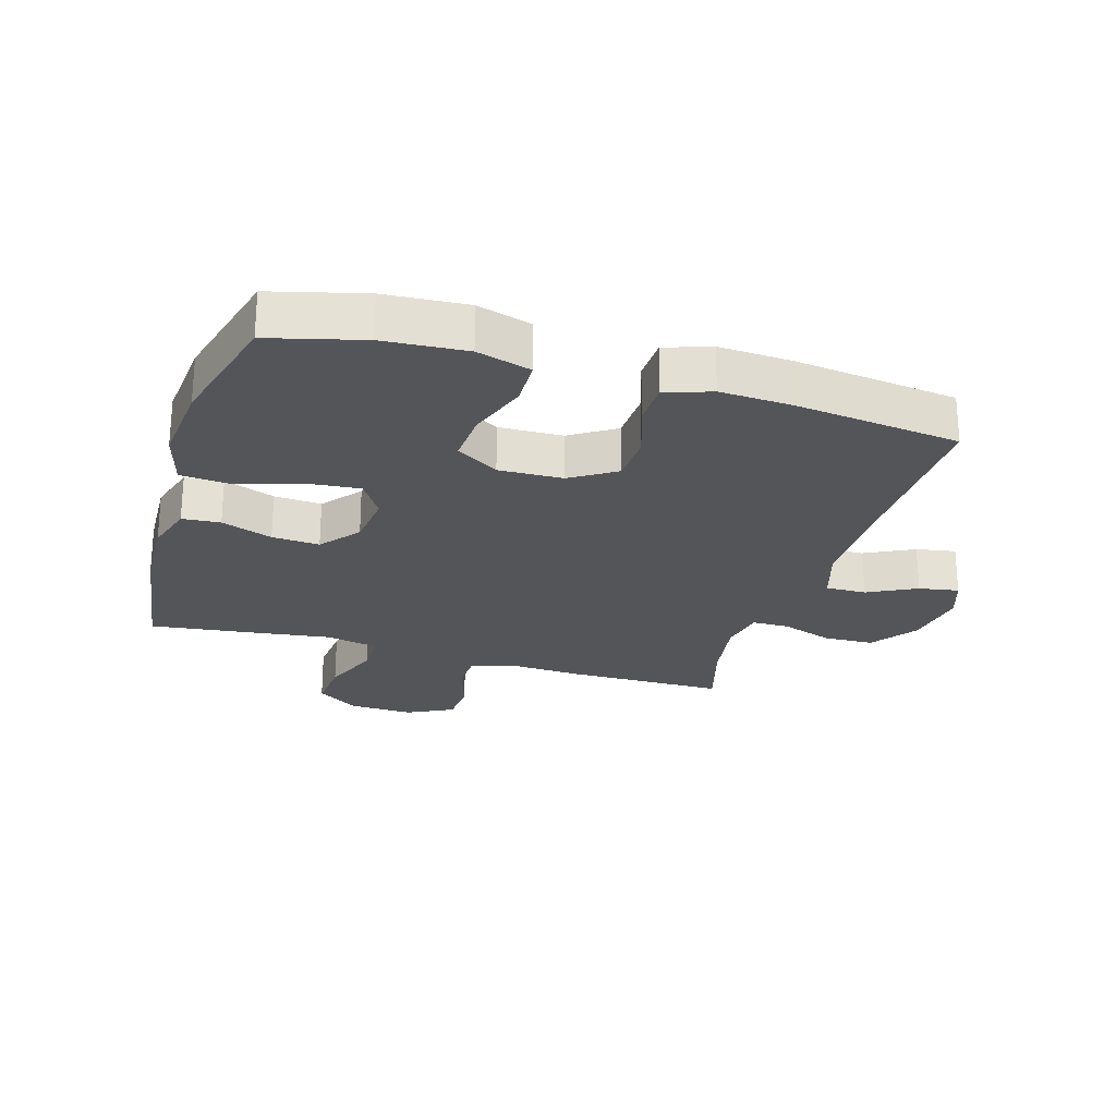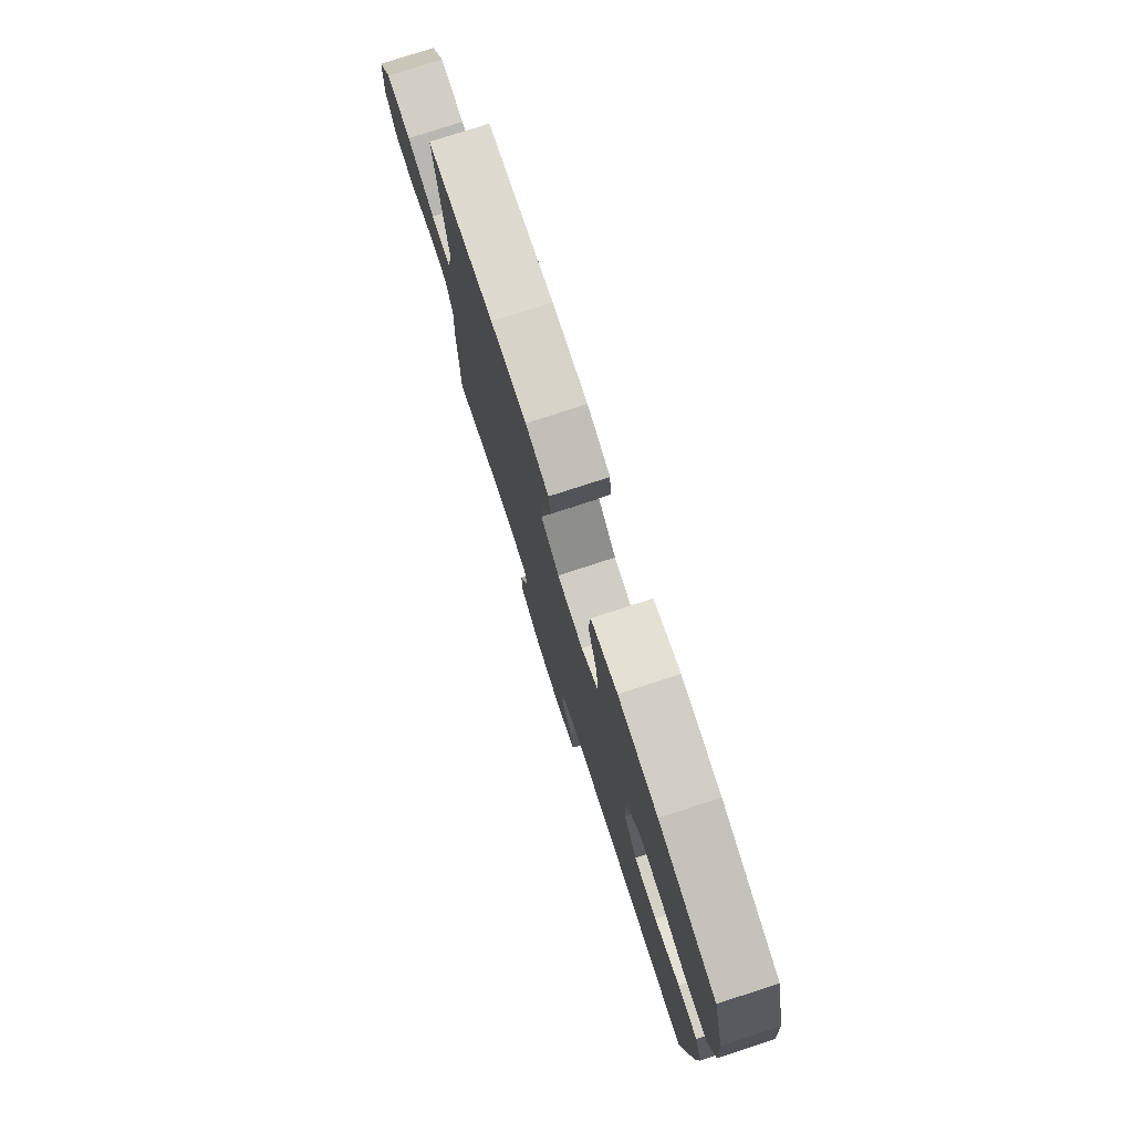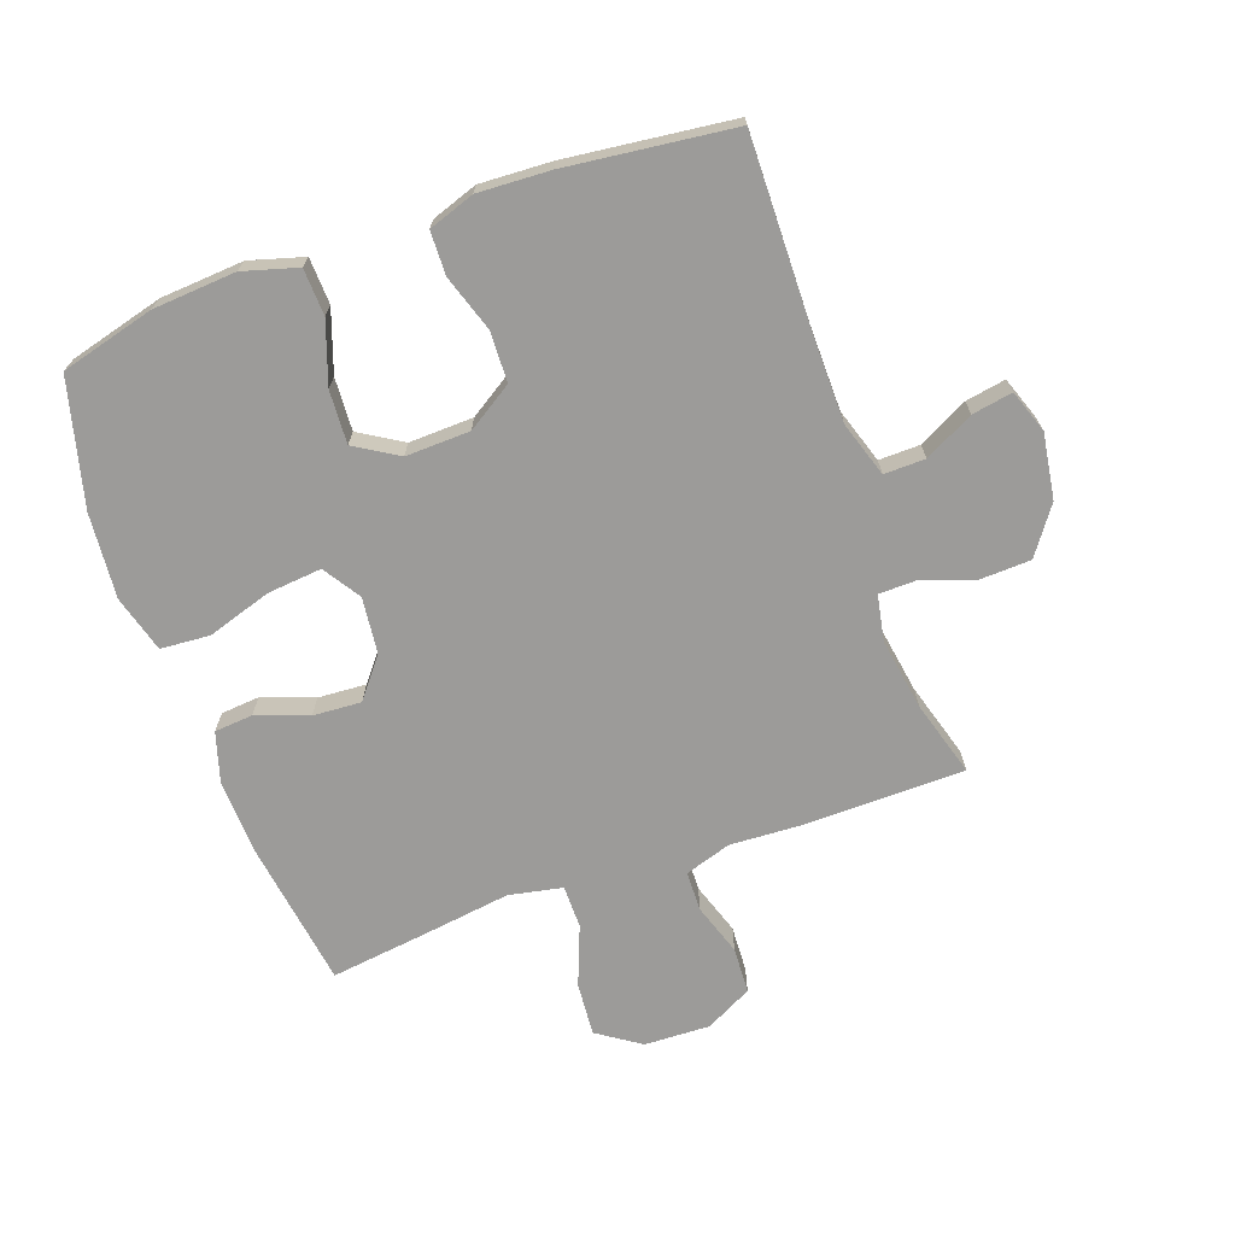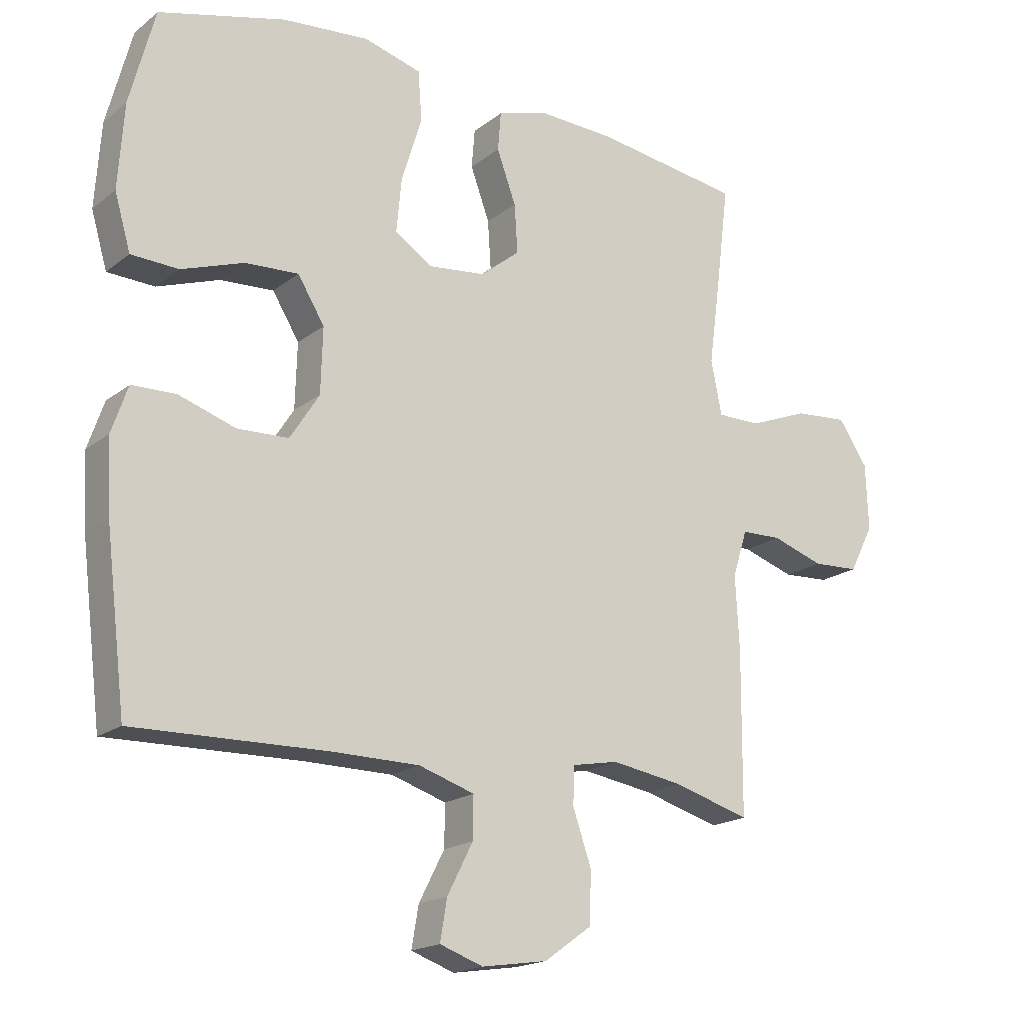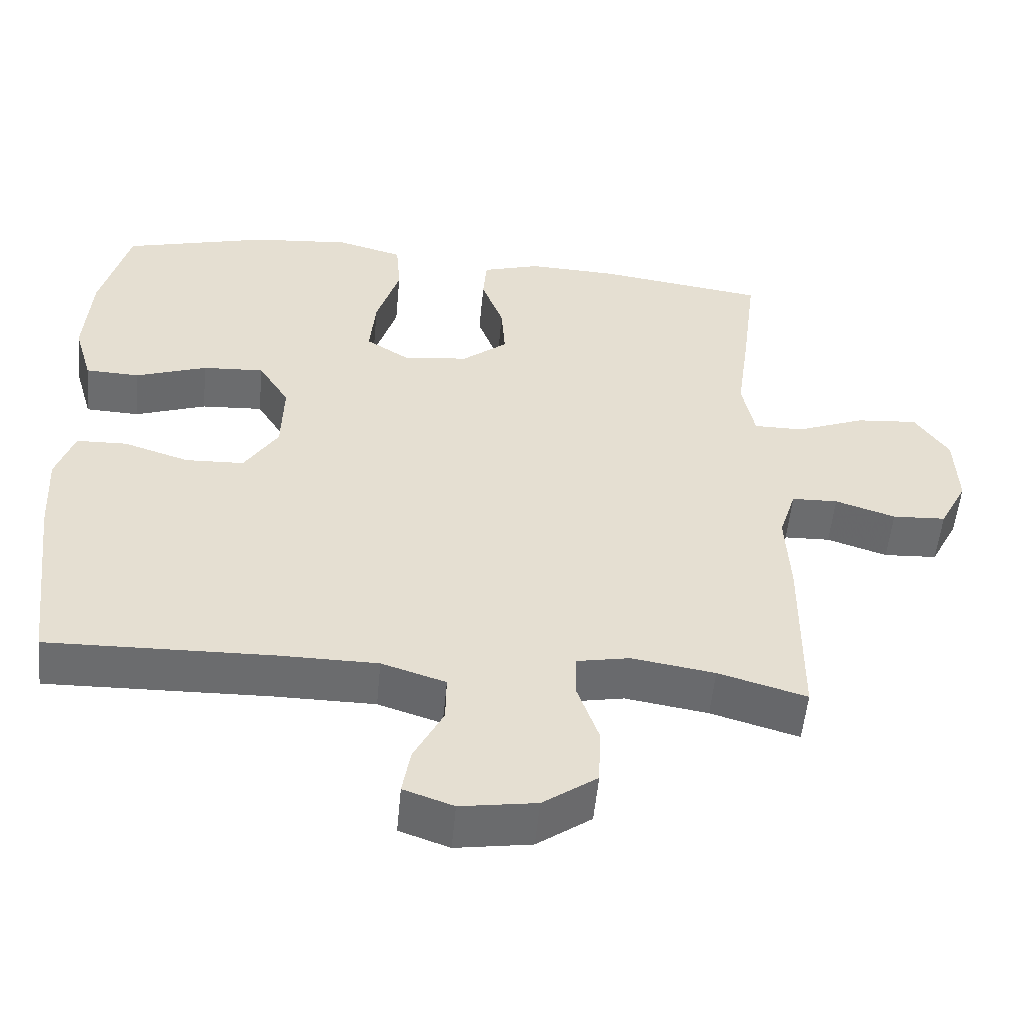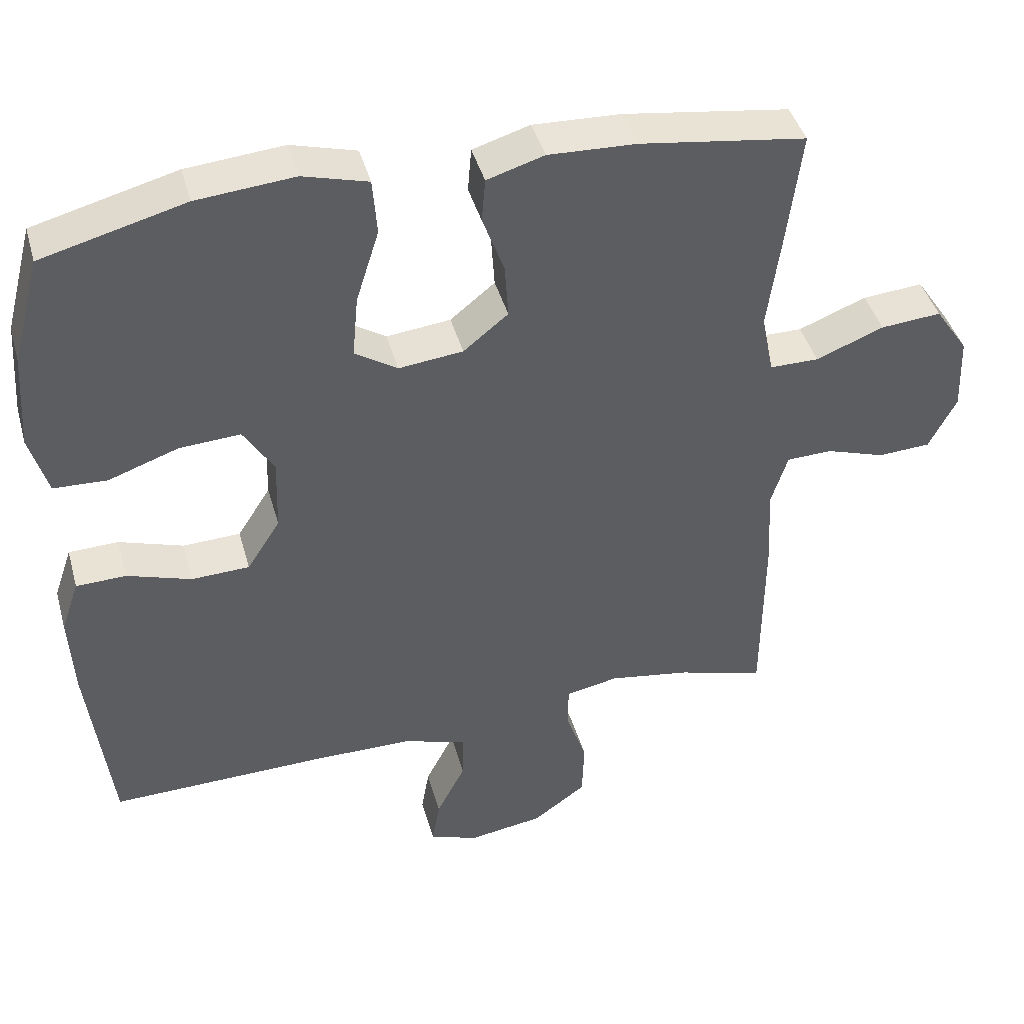
<metadata>
{"format":"obj","ext":"obj","renderer":"f3d","projection":"perspective","resolution":1024,"background":"white","views":[{"elev":-24.6,"azim":73.2,"up":"+Y"},{"elev":77.9,"azim":72.0,"up":"+Z"},{"elev":-69.8,"azim":109.8,"up":"+Y"},{"elev":-18.4,"azim":145.3,"up":"+Z"},{"elev":-53.6,"azim":174.7,"up":"+Z"},{"elev":42.6,"azim":164.7,"up":"+Z"}]}
</metadata>
<code>
v -0.5 0.07 0.5
v -0.27 0.07 0.533
v -0.148 0.07 0.538
v -0.069 0.07 0.514
v -0.064 0.07 0.453
v -0.094 0.07 0.371
v -0.099 0.07 0.295
v -0.037 0.07 0.245
v 0.052 0.07 0.235
v 0.111 0.07 0.273
v 0.103 0.07 0.359
v 0.071 0.07 0.461
v 0.077 0.07 0.539
v 0.167 0.07 0.564
v 0.302 0.07 0.552
v 0.5 0.07 0.5
v 0.539 0.07 0.351
v 0.548 0.07 0.219
v 0.523 0.07 0.133
v 0.449 0.07 0.13
v 0.352 0.07 0.164
v 0.268 0.07 0.169
v 0.226 0.07 0.101
v 0.229 0.07 -0.001
v 0.275 0.07 -0.073
v 0.355 0.07 -0.076
v 0.444 0.07 -0.047
v 0.513 0.07 -0.049
v 0.538 0.07 -0.122
v 0.532 0.07 -0.236
v 0.5 0.07 -0.5
v 0.197 0.07 -0.493
v 0.061 0.07 -0.494
v -0.026 0.07 -0.522
v -0.025 0.07 -0.587
v 0.015 0.07 -0.665
v 0.026 0.07 -0.729
v -0.042 0.07 -0.753
v -0.145 0.07 -0.737
v -0.219 0.07 -0.684
v -0.222 0.07 -0.604
v -0.193 0.07 -0.52
v -0.194 0.07 -0.461
v -0.267 0.07 -0.447
v -0.38 0.07 -0.465
v -0.5 0.07 -0.5
v -0.502 0.07 -0.246
v -0.496 0.07 -0.132
v -0.519 0.07 -0.059
v -0.582 0.07 -0.057
v -0.664 0.07 -0.084
v -0.737 0.07 -0.08
v -0.775 0.07 -0.006
v -0.771 0.07 0.098
v -0.725 0.07 0.166
v -0.641 0.07 0.159
v -0.547 0.07 0.122
v -0.479 0.07 0.122
v -0.462 0.07 0.207
v -0.48 0.07 0.34
v -0.5 0 0.5
v -0.27 0 0.533
v -0.148 0 0.538
v -0.069 0 0.514
v -0.064 0 0.453
v -0.094 0 0.371
v -0.099 0 0.295
v -0.037 0 0.245
v 0.052 0 0.235
v 0.111 0 0.273
v 0.103 0 0.359
v 0.071 0 0.461
v 0.077 0 0.539
v 0.167 0 0.564
v 0.302 0 0.552
v 0.5 0 0.5
v 0.539 0 0.351
v 0.548 0 0.219
v 0.523 0 0.133
v 0.449 0 0.13
v 0.352 0 0.164
v 0.268 0 0.169
v 0.226 0 0.101
v 0.229 0 -0.001
v 0.275 0 -0.073
v 0.355 0 -0.076
v 0.444 0 -0.047
v 0.513 0 -0.049
v 0.538 0 -0.122
v 0.532 0 -0.236
v 0.5 0 -0.5
v 0.197 0 -0.493
v 0.061 0 -0.494
v -0.026 0 -0.522
v -0.025 0 -0.587
v 0.015 0 -0.665
v 0.026 0 -0.729
v -0.042 0 -0.753
v -0.145 0 -0.737
v -0.219 0 -0.684
v -0.222 0 -0.604
v -0.193 0 -0.52
v -0.194 0 -0.461
v -0.267 0 -0.447
v -0.38 0 -0.465
v -0.5 0 -0.5
v -0.502 0 -0.246
v -0.496 0 -0.132
v -0.519 0 -0.059
v -0.582 0 -0.057
v -0.664 0 -0.084
v -0.737 0 -0.08
v -0.775 0 -0.006
v -0.771 0 0.098
v -0.725 0 0.166
v -0.641 0 0.159
v -0.547 0 0.122
v -0.479 0 0.122
v -0.462 0 0.207
v -0.48 0 0.34
f 59 60 1 2
f 58 59 2 3
f 54 55 56 57
f 54 57 58
f 53 54 58
f 50 51 52 53
f 49 50 53 58
f 48 49 58 3
f 45 46 47 48
f 44 45 48 3
f 39 40 41 42
f 39 42 43
f 38 39 43
f 35 36 37 38
f 34 35 38 43
f 33 34 43
f 32 33 43 44
f 26 27 28 29
f 25 26 29 30
f 18 19 20 21
f 18 21 22
f 17 18 22
f 16 17 22
f 15 16 22
f 14 15 22 23
f 11 12 13 14
f 10 11 14 23
f 3 4 5 6
f 3 6 7
f 44 3 7
f 32 44 7 8
f 25 30 31 32
f 24 25 32 8
f 9 10 23 24
f 8 9 24
f 62 61 120 119
f 63 62 119 118
f 117 116 115 114
f 118 117 114
f 118 114 113
f 113 112 111 110
f 118 113 110 109
f 63 118 109 108
f 108 107 106 105
f 63 108 105 104
f 102 101 100 99
f 103 102 99
f 103 99 98
f 98 97 96 95
f 103 98 95 94
f 103 94 93
f 104 103 93 92
f 89 88 87 86
f 90 89 86 85
f 81 80 79 78
f 82 81 78
f 82 78 77
f 82 77 76
f 82 76 75
f 83 82 75 74
f 74 73 72 71
f 83 74 71 70
f 66 65 64 63
f 67 66 63
f 67 63 104
f 68 67 104 92
f 92 91 90 85
f 68 92 85 84
f 84 83 70 69
f 84 69 68
f 1 61 62 2
f 2 62 63 3
f 3 63 64 4
f 4 64 65 5
f 5 65 66 6
f 6 66 67 7
f 7 67 68 8
f 8 68 69 9
f 9 69 70 10
f 10 70 71 11
f 11 71 72 12
f 12 72 73 13
f 13 73 74 14
f 14 74 75 15
f 15 75 76 16
f 16 76 77 17
f 17 77 78 18
f 18 78 79 19
f 19 79 80 20
f 20 80 81 21
f 21 81 82 22
f 22 82 83 23
f 23 83 84 24
f 24 84 85 25
f 25 85 86 26
f 26 86 87 27
f 27 87 88 28
f 28 88 89 29
f 29 89 90 30
f 30 90 91 31
f 31 91 92 32
f 32 92 93 33
f 33 93 94 34
f 34 94 95 35
f 35 95 96 36
f 36 96 97 37
f 37 97 98 38
f 38 98 99 39
f 39 99 100 40
f 40 100 101 41
f 41 101 102 42
f 42 102 103 43
f 43 103 104 44
f 44 104 105 45
f 45 105 106 46
f 46 106 107 47
f 47 107 108 48
f 48 108 109 49
f 49 109 110 50
f 50 110 111 51
f 51 111 112 52
f 52 112 113 53
f 53 113 114 54
f 54 114 115 55
f 55 115 116 56
f 56 116 117 57
f 57 117 118 58
f 58 118 119 59
f 59 119 120 60
f 60 120 61 1

</code>
